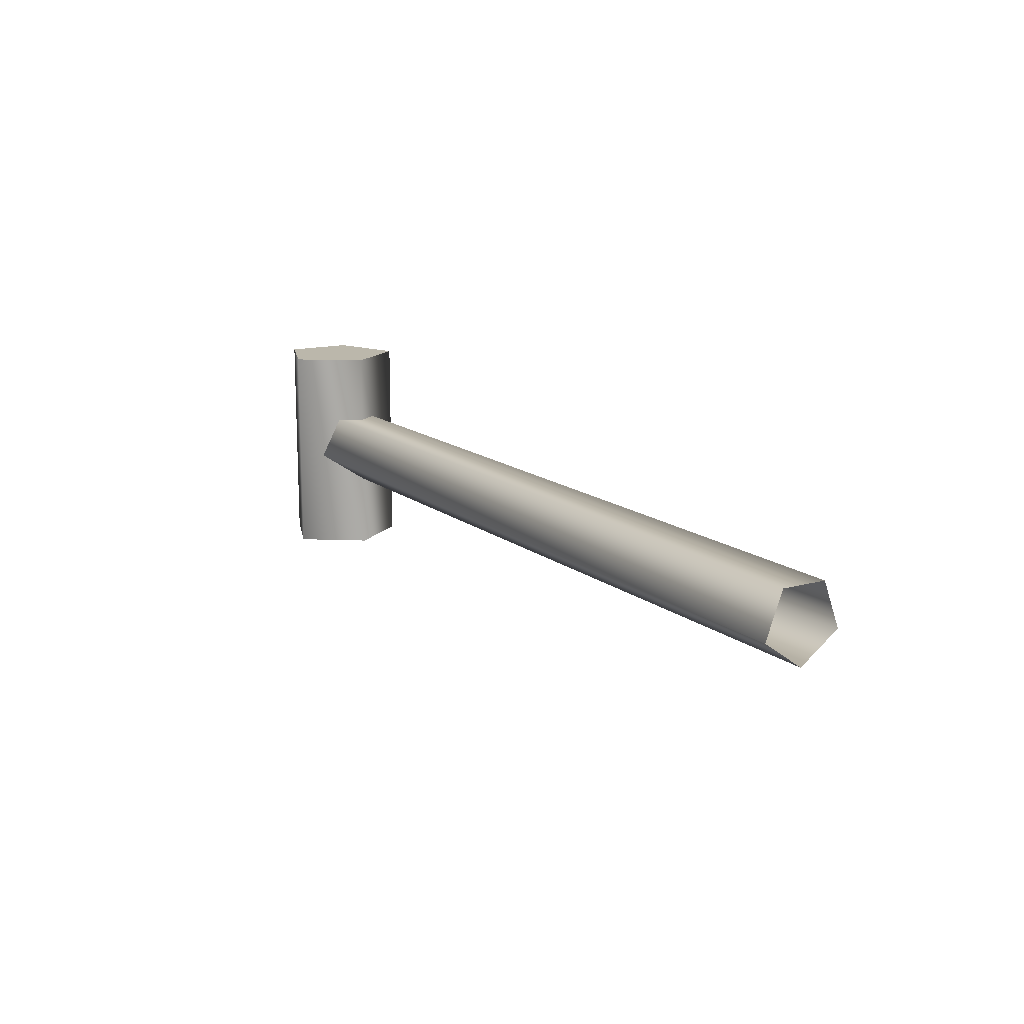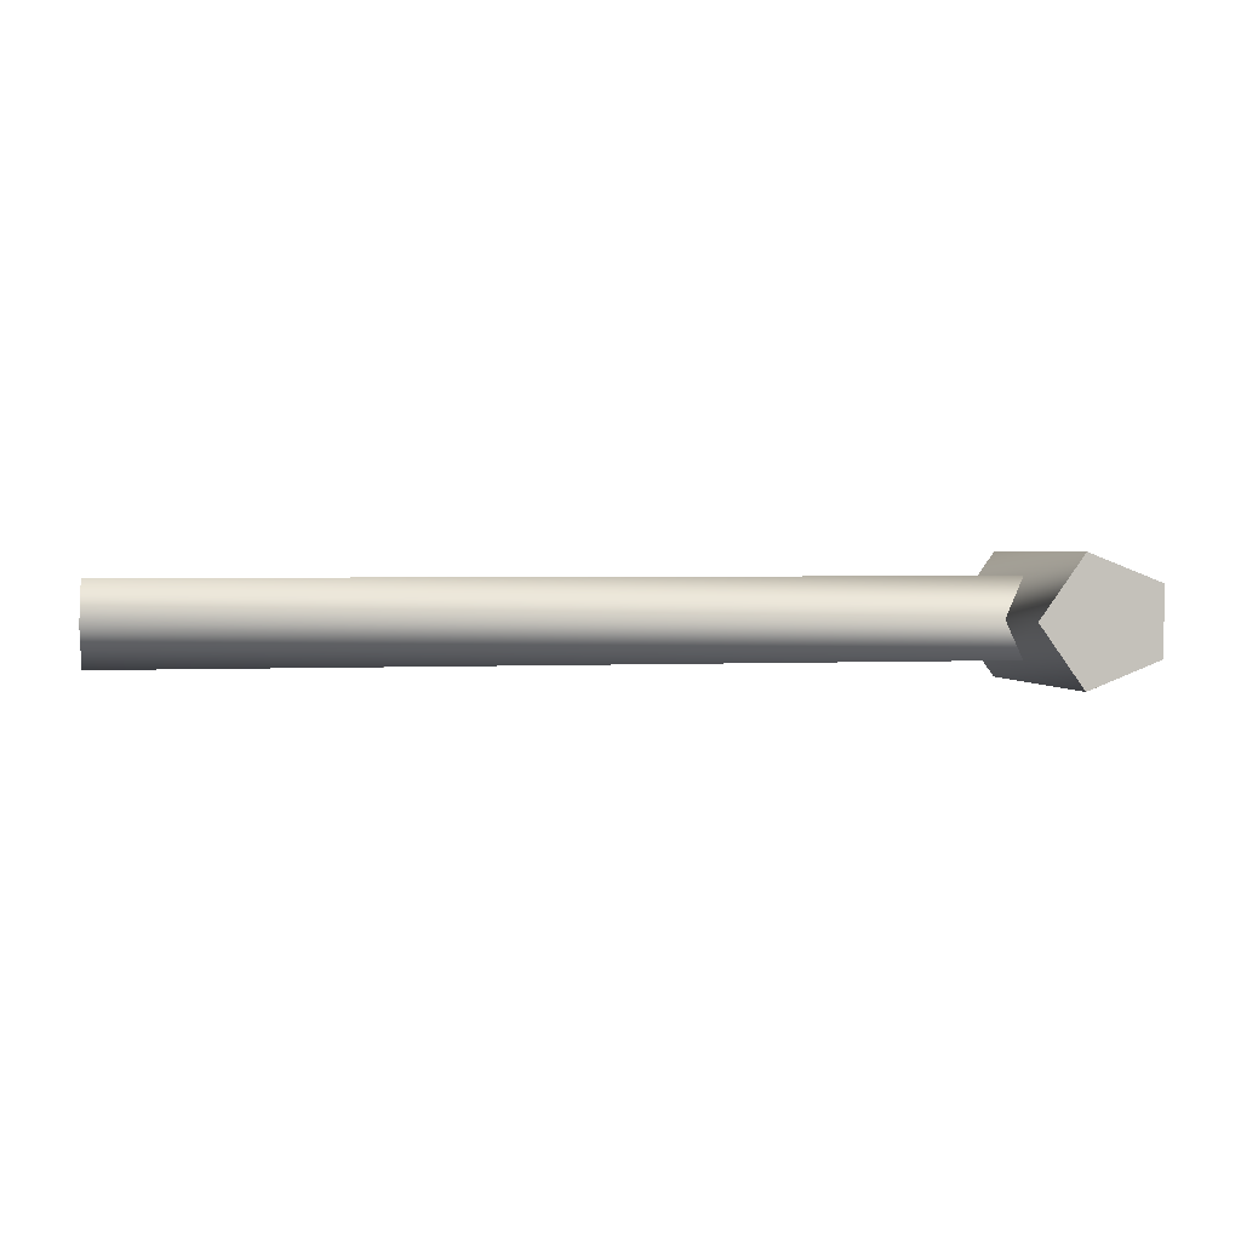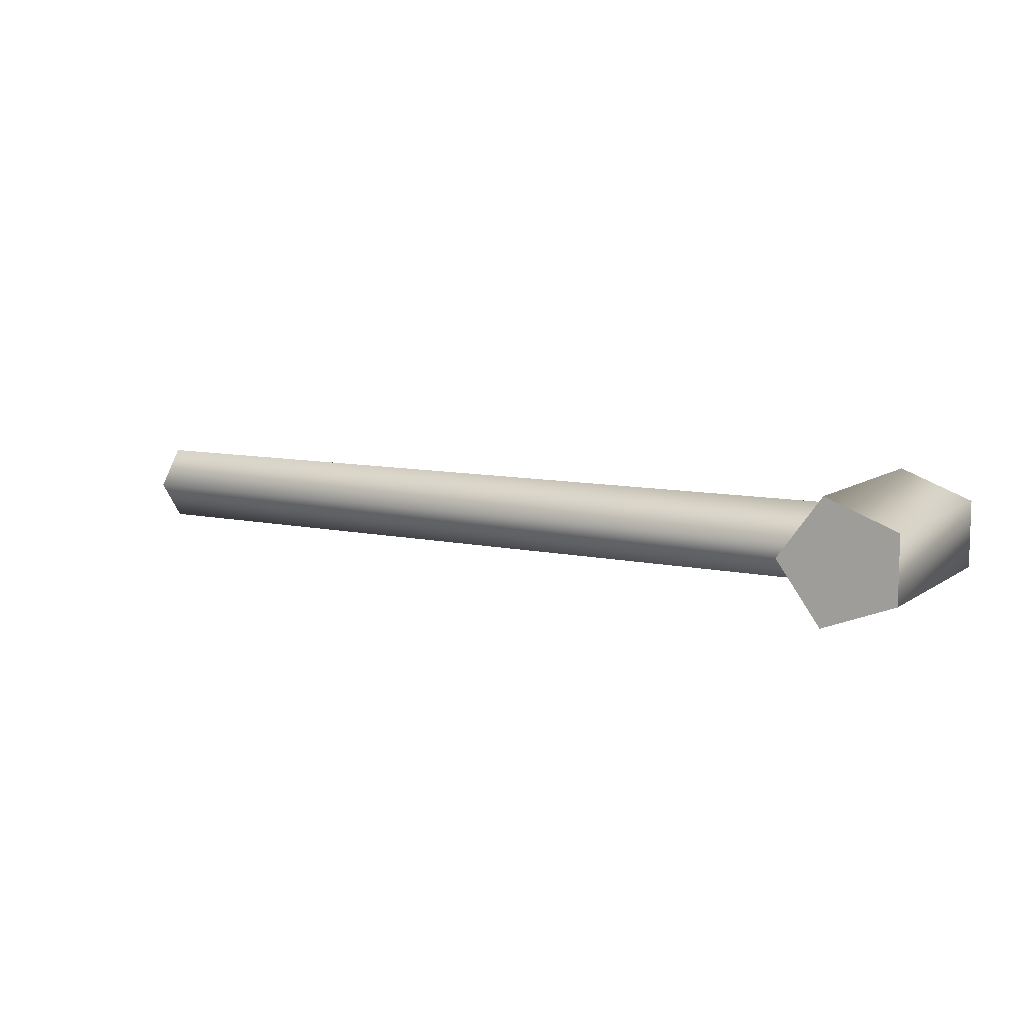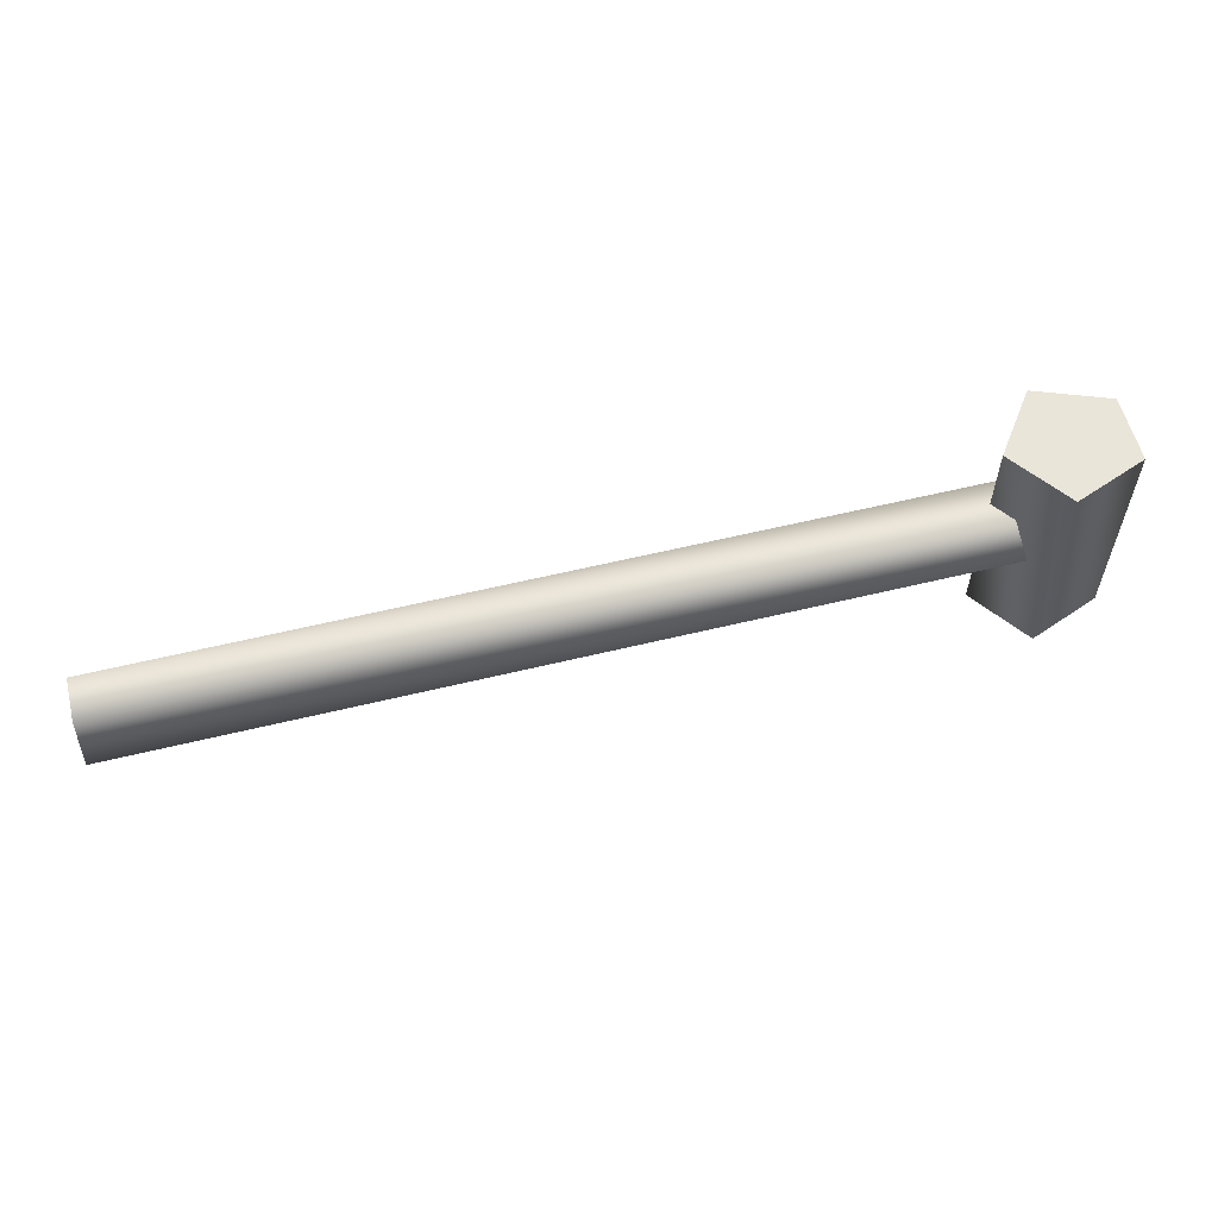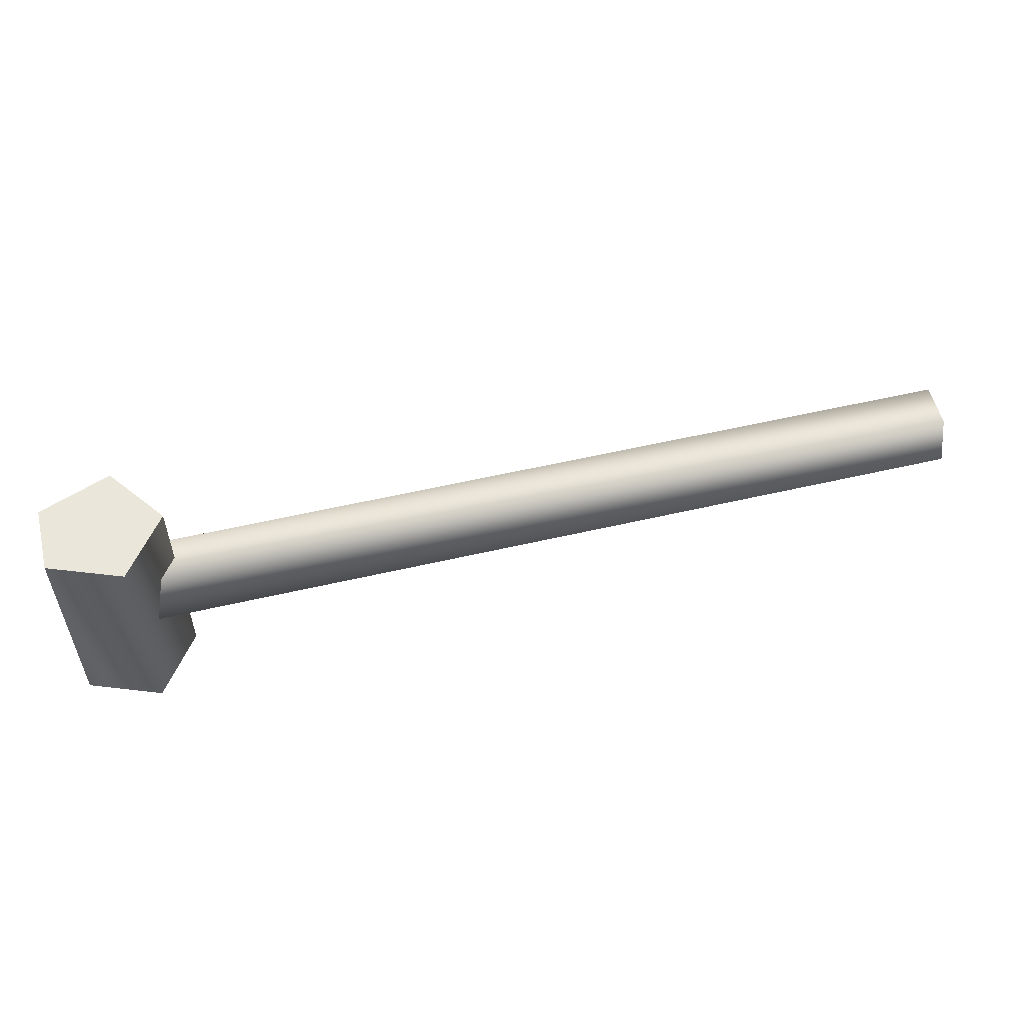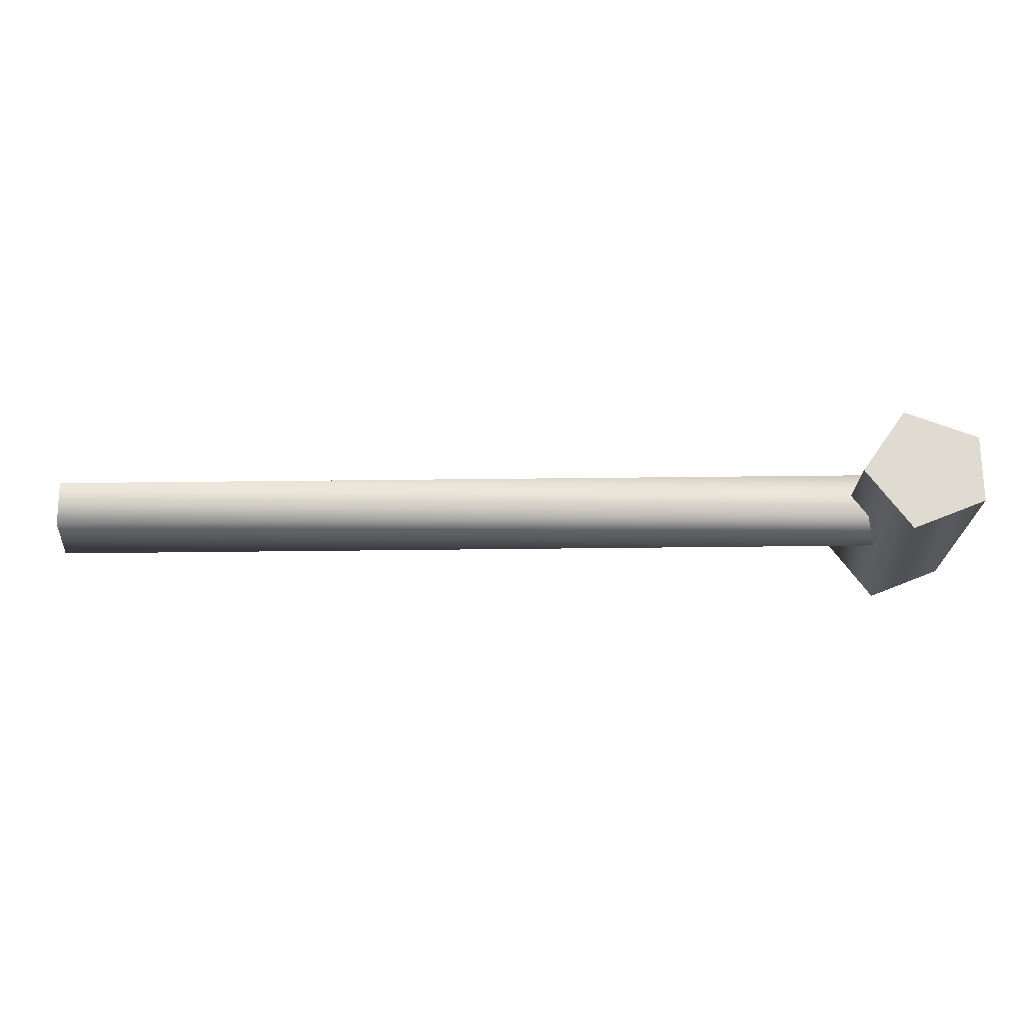
<metadata>
{"format":"obj","ext":"obj","renderer":"f3d","projection":"perspective","resolution":1024,"background":"white","views":[{"elev":14.2,"azim":58.8,"up":"+Z"},{"elev":2.0,"azim":169.2,"up":"+Y"},{"elev":9.0,"azim":-149.4,"up":"+Y"},{"elev":58.0,"azim":165.8,"up":"+Z"},{"elev":54.7,"azim":-13.9,"up":"+Z"},{"elev":70.0,"azim":179.4,"up":"+Z"}]}
</metadata>
<code>
v 0 0 -7
v -153 -7 -2
v -153 0 -7
v 0 0 -7
v 0 -7 -2
v -153 -7 -2
v 0 -7 -2
v -153 -4 6
v -153 -7 -2
v 0 -7 -2
v 0 -4 6
v -153 -4 6
v 0 -4 6
v -153 4 6
v -153 -4 6
v 0 -4 6
v 0 4 6
v -153 4 6
v 0 4 6
v -153 7 -2
v -153 4 6
v 0 4 6
v 0 7 -2
v -153 7 -2
v 0 7 -2
v -153 0 -7
v -153 7 -2
v 0 7 -2
v 0 0 -7
v -153 0 -7
v -158 0 19
v -146 0 19
v -154 11 19
v -158 0 19
v -154 11 19
v -167 6 19
v -158 0 19
v -167 6 19
v -167 -6 19
v -158 0 19
v -167 -6 19
v -154 -11 19
v -158 0 19
v -154 -11 19
v -146 0 19
v -146 0 19
v -146 0 -21
v -154 11 -21
v -146 0 19
v -154 11 -21
v -154 11 19
v -154 11 19
v -154 11 -21
v -167 6 -21
v -154 11 19
v -167 6 -21
v -167 6 19
v -167 6 19
v -167 6 -21
v -167 -6 -21
v -167 6 19
v -167 -6 -21
v -167 -6 19
v -167 -6 19
v -167 -6 -21
v -154 -11 -21
v -167 -6 19
v -154 -11 -21
v -154 -11 19
v -154 -11 19
v -154 -11 -21
v -146 0 -21
v -154 -11 19
v -146 0 -21
v -146 0 19
v -158 0 -21
v -154 11 -21
v -146 0 -21
v -158 0 -21
v -167 6 -21
v -154 11 -21
v -158 0 -21
v -167 -6 -21
v -167 6 -21
v -158 0 -21
v -154 -11 -21
v -167 -6 -21
v -158 0 -21
v -146 0 -21
v -154 -11 -21
f 1 2 3
f 4 5 6
f 7 8 9
f 10 11 12
f 13 14 15
f 16 17 18
f 19 20 21
f 22 23 24
f 25 26 27
f 28 29 30
f 31 32 33
f 34 35 36
f 37 38 39
f 40 41 42
f 43 44 45
f 46 47 48
f 49 50 51
f 52 53 54
f 55 56 57
f 58 59 60
f 61 62 63
f 64 65 66
f 67 68 69
f 70 71 72
f 73 74 75
f 76 77 78
f 79 80 81
f 82 83 84
f 85 86 87
f 88 89 90

</code>
